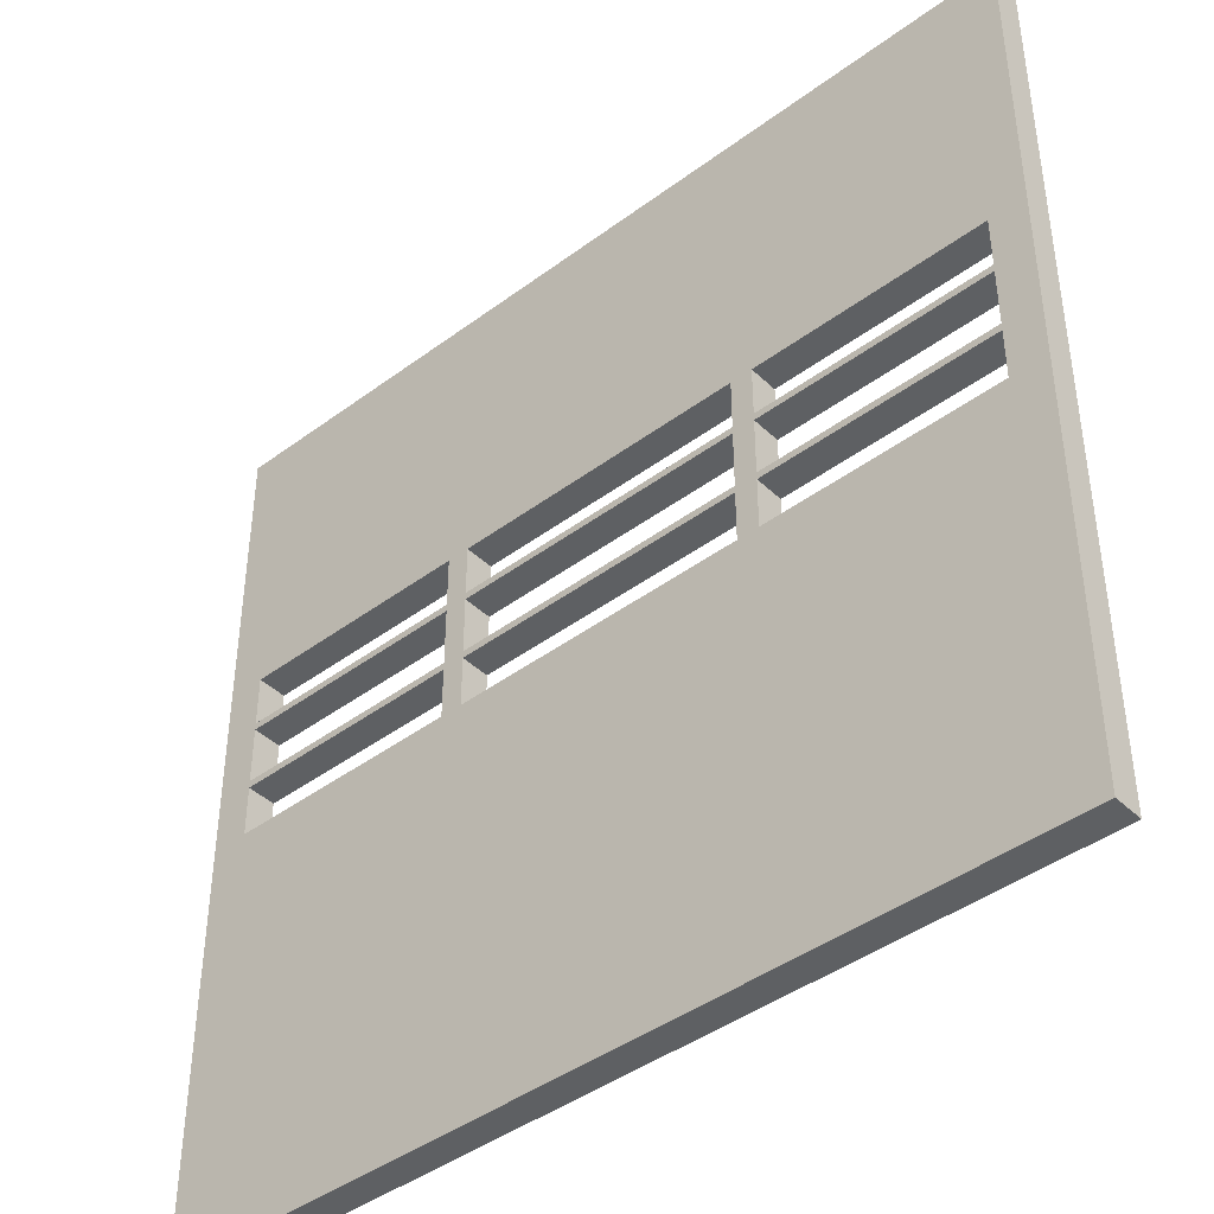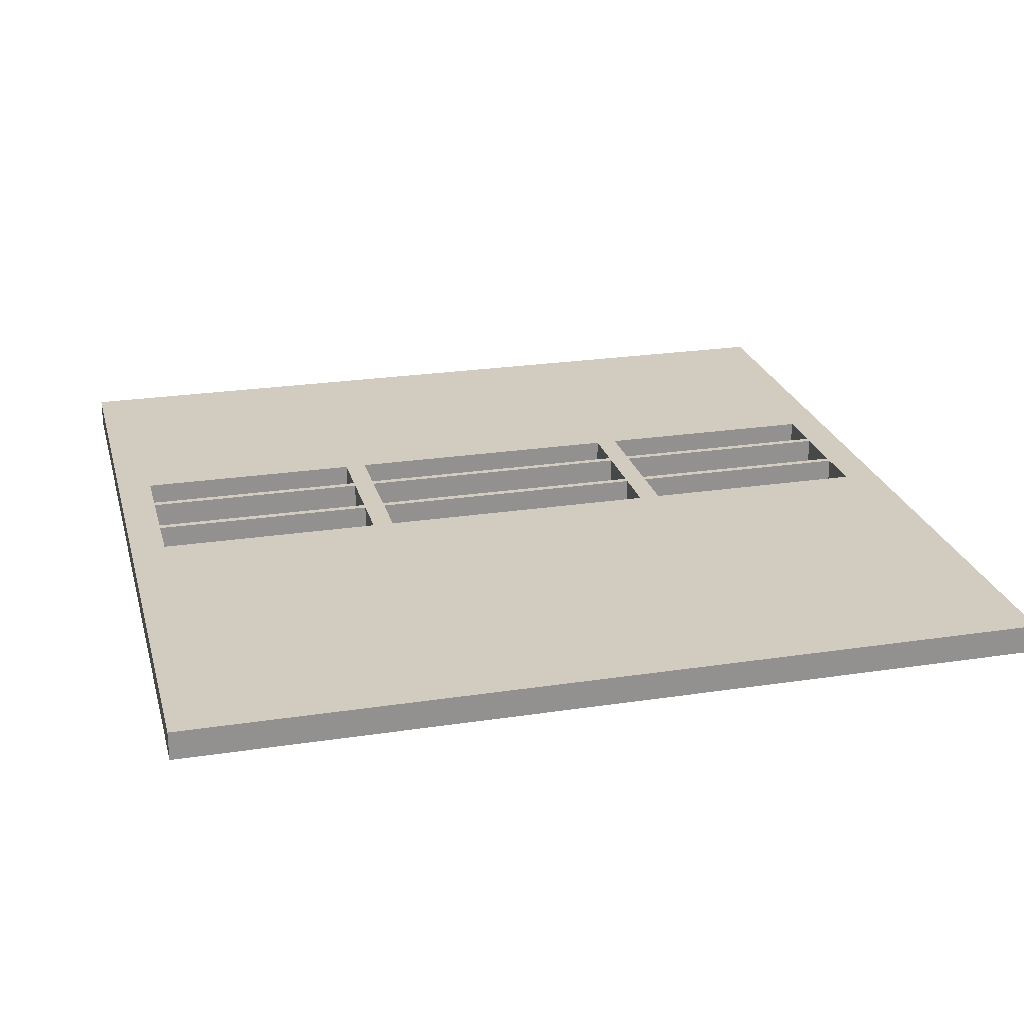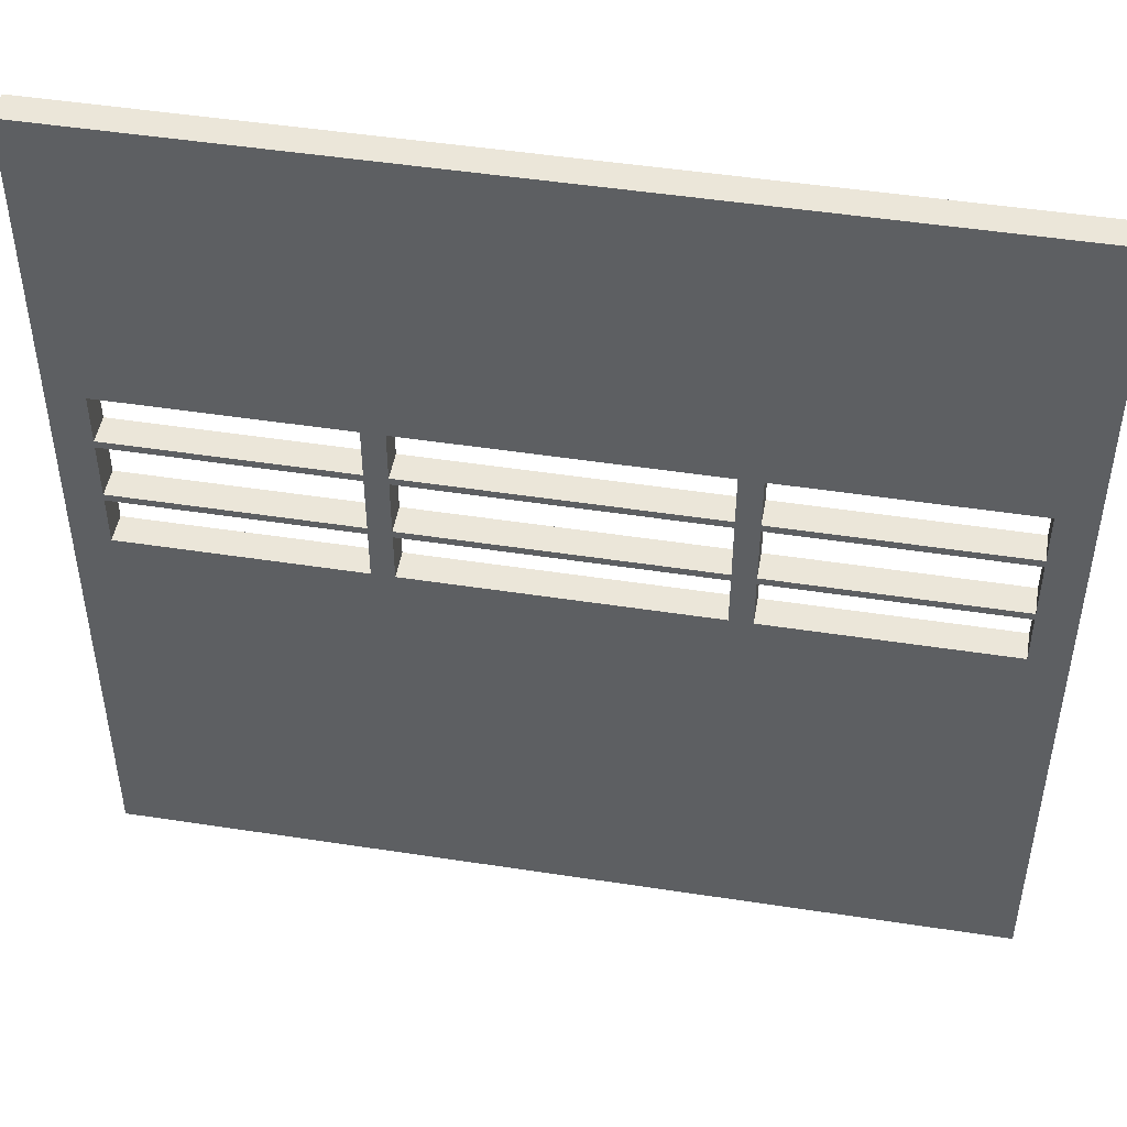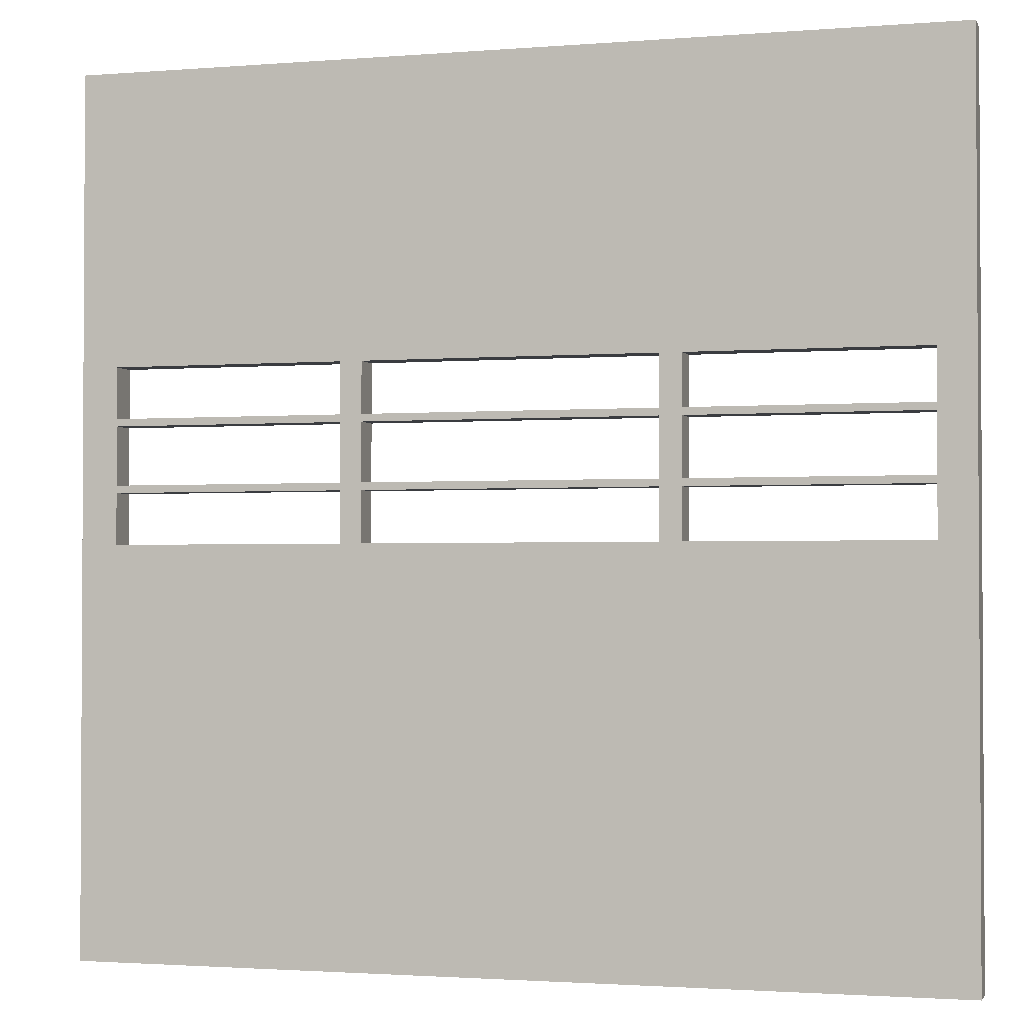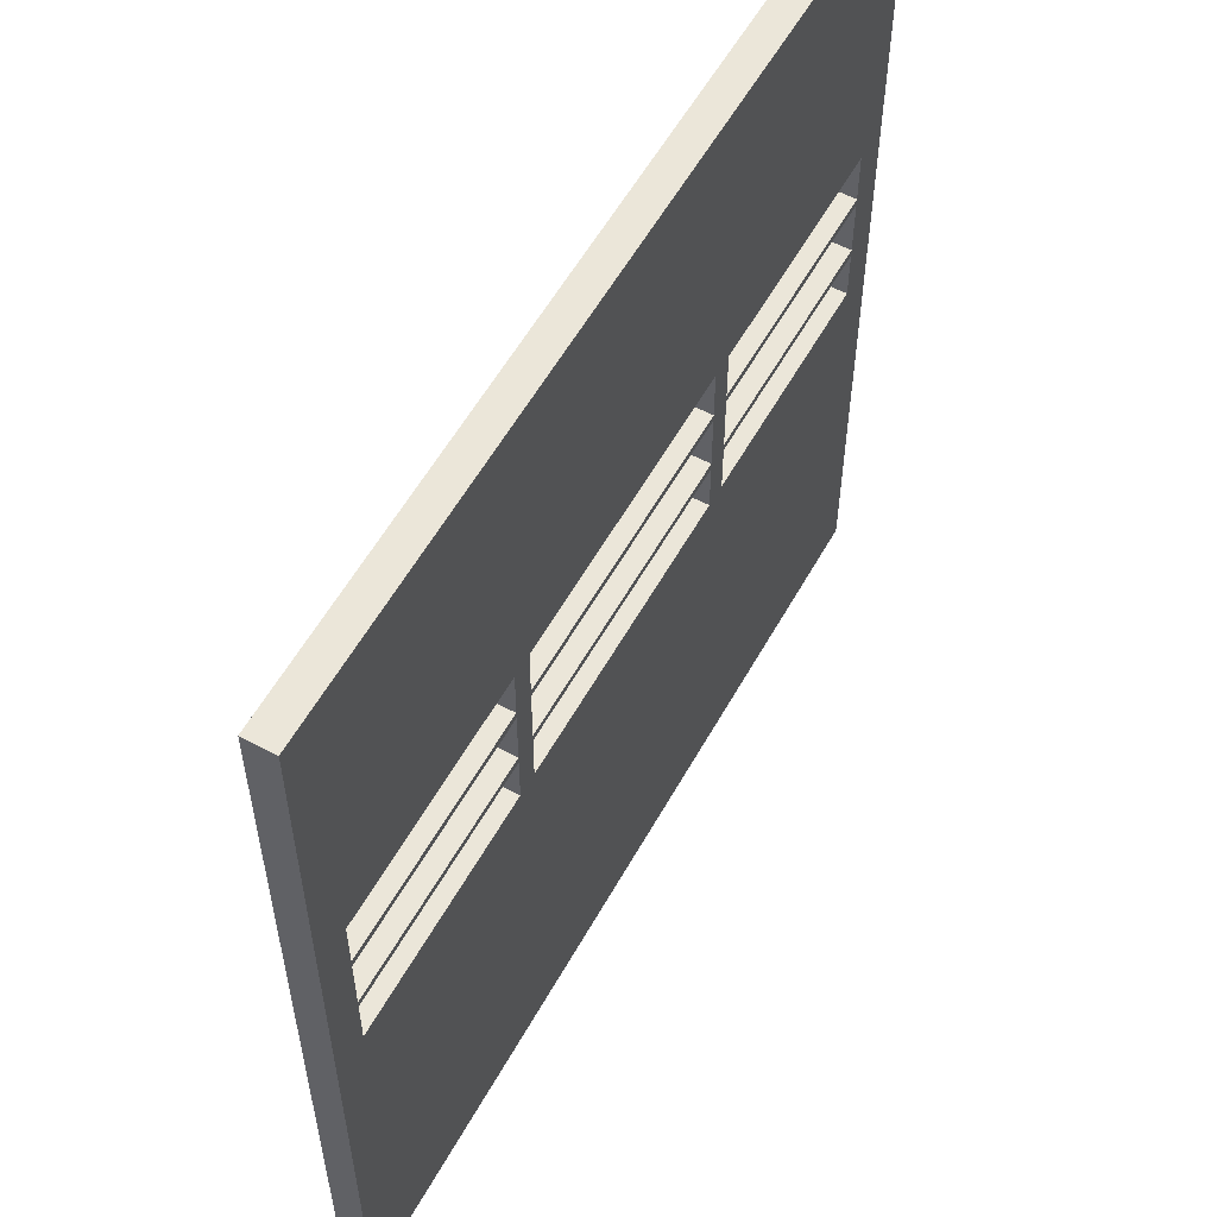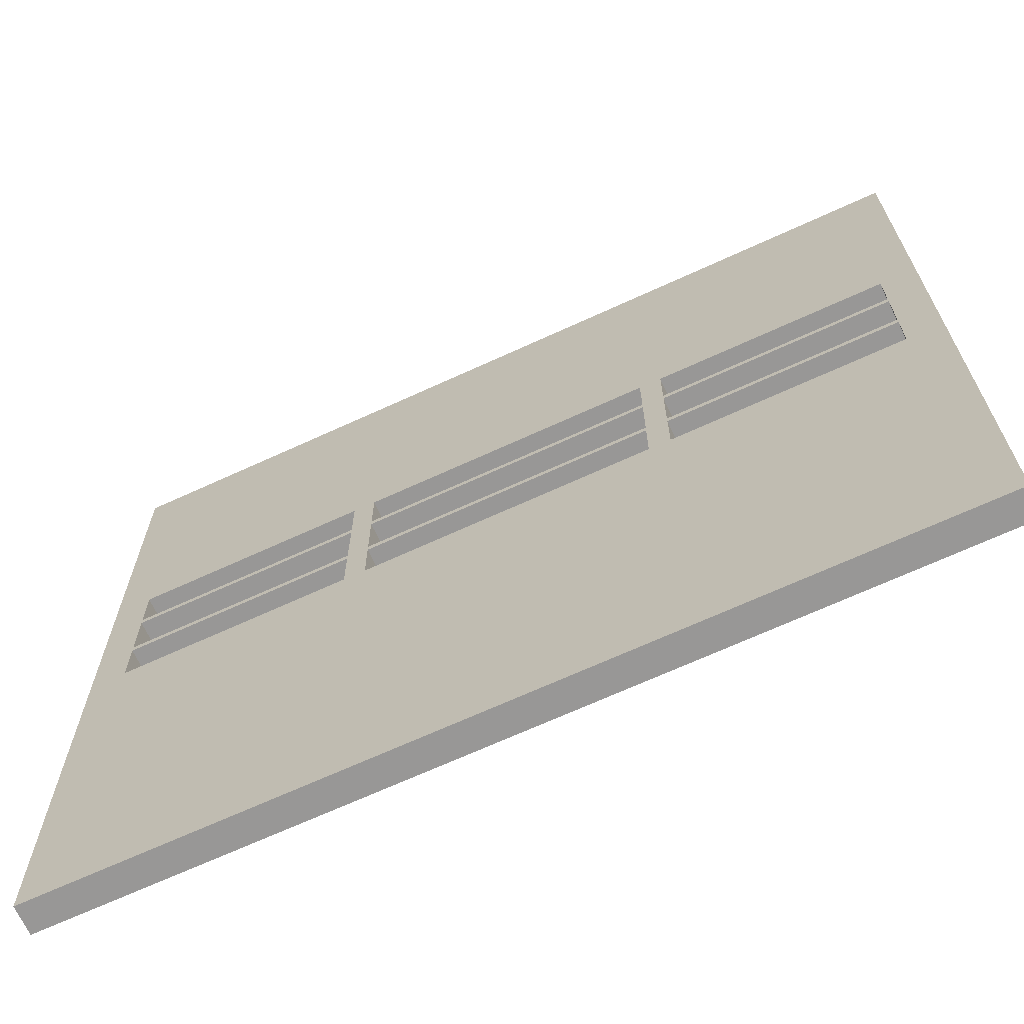
<metadata>
{"format":"obj","ext":"obj","renderer":"f3d","projection":"perspective","resolution":1024,"background":"white","views":[{"elev":-42.5,"azim":41.6,"up":"+Y"},{"elev":24.0,"azim":-14.2,"up":"+Z"},{"elev":48.1,"azim":-170.2,"up":"+Y"},{"elev":-1.9,"azim":16.2,"up":"+Y"},{"elev":57.0,"azim":118.9,"up":"+Y"},{"elev":-68.3,"azim":-155.3,"up":"+Y"}]}
</metadata>
<code>
g untitled-1
v -60 0 -56
v -60 0 -59
v -60 0 -60
v -60 1 -57
v -60 1 -59
v -60 36 -56
v -60 36 -57
v -60 48 -56
v -60 48 -60
v -60 55 -56
v -60 55 -60
v -60 81 -56
v -60 81 -57
v -60 81 -60
v -60 89 -56
v -60 89 -57
v -60 120 -56
v -60 120 -60
v -23 56 -56
v -23 56 -60
v -23 63 -56
v -23 63 -60
v -23 64 -56
v -23 64 -60
v -23 72 -56
v -23 72 -60
v -23 73 -56
v -23 73 -60
v -23 80 -56
v -23 80 -60
v 20 56 -56
v 20 56 -60
v 20 63 -56
v 20 63 -60
v 20 64 -56
v 20 64 -60
v 20 72 -56
v 20 72 -60
v 20 73 -56
v 20 73 -60
v 20 80 -56
v 20 80 -60
v 55 56 -56
v 55 56 -60
v 55 63 -56
v 55 63 -60
v 55 64 -56
v 55 64 -60
v 55 72 -56
v 55 72 -60
v 55 73 -56
v 55 73 -60
v 55 80 -56
v 55 80 -60
v -55 56 -56
v -55 56 -60
v -55 63 -56
v -55 63 -60
v -55 64 -56
v -55 64 -60
v -55 72 -56
v -55 72 -60
v -55 73 -56
v -55 73 -60
v -55 80 -56
v -55 80 -60
v -20 56 -56
v -20 56 -60
v -20 63 -56
v -20 63 -60
v -20 64 -56
v -20 64 -60
v -20 72 -56
v -20 72 -60
v -20 73 -56
v -20 73 -60
v -20 80 -56
v -20 80 -60
v 23 56 -56
v 23 56 -60
v 23 63 -56
v 23 63 -60
v 23 64 -56
v 23 64 -60
v 23 72 -56
v 23 72 -60
v 23 73 -56
v 23 73 -60
v 23 80 -56
v 23 80 -60
v 60 0 -56
v 60 0 -57
v 60 0 -60
v 60 36 -56
v 60 36 -57
v 60 48 -56
v 60 48 -57
v 60 55 -56
v 60 55 -57
v 60 55 -60
v 60 81 -56
v 60 81 -60
v 60 120 -56
v 60 120 -60
v -60 0 -56
v -60 36 -56
v -60 48 -56
v -60 55 -56
v -60 81 -56
v -60 89 -56
v -60 120 -56
v -55 56 -56
v -55 63 -56
v -55 64 -56
v -55 72 -56
v -55 73 -56
v -55 80 -56
v -23 56 -56
v -23 63 -56
v -23 64 -56
v -23 72 -56
v -23 73 -56
v -23 80 -56
v -20 56 -56
v -20 63 -56
v -20 64 -56
v -20 72 -56
v -20 73 -56
v -20 80 -56
v 20 56 -56
v 20 63 -56
v 20 64 -56
v 20 72 -56
v 20 73 -56
v 20 80 -56
v 23 56 -56
v 23 63 -56
v 23 64 -56
v 23 72 -56
v 23 73 -56
v 23 80 -56
v 55 56 -56
v 55 63 -56
v 55 64 -56
v 55 72 -56
v 55 73 -56
v 55 80 -56
v 56 81 -56
v 56 89 -56
v 60 0 -56
v 60 36 -56
v 60 48 -56
v 60 55 -56
v 60 81 -56
v 60 120 -56
v -60 0 -60
v -60 48 -60
v -60 55 -60
v -60 81 -60
v -60 120 -60
v -55 56 -60
v -55 63 -60
v -55 64 -60
v -55 72 -60
v -55 73 -60
v -55 80 -60
v -23 56 -60
v -23 63 -60
v -23 64 -60
v -23 72 -60
v -23 73 -60
v -23 80 -60
v -22 48 -60
v -22 55 -60
v -20 56 -60
v -20 63 -60
v -20 64 -60
v -20 72 -60
v -20 73 -60
v -20 80 -60
v -17 46 -60
v -17 47 -60
v -16 46 -60
v -16 47 -60
v 20 56 -60
v 20 63 -60
v 20 64 -60
v 20 72 -60
v 20 73 -60
v 20 80 -60
v 23 56 -60
v 23 63 -60
v 23 64 -60
v 23 72 -60
v 23 73 -60
v 23 80 -60
v 55 56 -60
v 55 63 -60
v 55 64 -60
v 55 72 -60
v 55 73 -60
v 55 80 -60
v 60 0 -60
v 60 55 -60
v 60 81 -60
v 60 120 -60
v -60 0 -56
v 60 0 -56
v -51 0 -57
v 60 0 -57
v -60 0 -59
v -51 0 -59
v -60 0 -60
v 60 0 -60
v -55 63 -56
v -23 63 -56
v -20 63 -56
v 20 63 -56
v 23 63 -56
v 55 63 -56
v -55 63 -60
v -23 63 -60
v -20 63 -60
v 20 63 -60
v 23 63 -60
v 55 63 -60
v -55 72 -56
v -23 72 -56
v -20 72 -56
v 20 72 -56
v 23 72 -56
v 55 72 -56
v -55 72 -60
v -23 72 -60
v -20 72 -60
v 20 72 -60
v 23 72 -60
v 55 72 -60
v -55 80 -56
v -23 80 -56
v -20 80 -56
v 20 80 -56
v 23 80 -56
v 55 80 -56
v -55 80 -60
v -23 80 -60
v -20 80 -60
v 20 80 -60
v 23 80 -60
v 55 80 -60
v -55 56 -56
v -23 56 -56
v -20 56 -56
v 20 56 -56
v 23 56 -56
v 55 56 -56
v -55 56 -60
v -23 56 -60
v -20 56 -60
v 20 56 -60
v 23 56 -60
v 55 56 -60
v -55 64 -56
v -23 64 -56
v -20 64 -56
v 20 64 -56
v 23 64 -56
v 55 64 -56
v -55 64 -60
v -23 64 -60
v -20 64 -60
v 20 64 -60
v 23 64 -60
v 55 64 -60
v -55 73 -56
v -23 73 -56
v -20 73 -56
v 20 73 -56
v 23 73 -56
v 55 73 -56
v -55 73 -60
v -23 73 -60
v -20 73 -60
v 20 73 -60
v 23 73 -60
v 55 73 -60
v -60 120 -56
v 60 120 -56
v -60 120 -60
v 60 120 -60
f 4 2 1
f 5 3 2
f 5 2 4
f 6 4 1
f 7 5 4
f 7 4 6
f 8 7 6
f 9 3 5
f 9 7 8
f 9 5 7
f 10 9 8
f 11 9 10
f 12 11 10
f 13 11 12
f 14 11 13
f 15 13 12
f 16 14 13
f 16 13 15
f 17 16 15
f 18 14 16
f 18 16 17
f 21 20 19
f 22 20 21
f 25 24 23
f 26 24 25
f 29 28 27
f 30 28 29
f 33 32 31
f 34 32 33
f 37 36 35
f 38 36 37
f 41 40 39
f 42 40 41
f 45 44 43
f 46 44 45
f 49 48 47
f 50 48 49
f 53 52 51
f 54 52 53
f 55 56 57
f 57 56 58
f 59 60 61
f 61 60 62
f 63 64 65
f 65 64 66
f 67 68 69
f 69 68 70
f 71 72 73
f 73 72 74
f 75 76 77
f 77 76 78
f 79 80 81
f 81 80 82
f 83 84 85
f 85 84 86
f 87 88 89
f 89 88 90
f 91 92 94
f 92 93 95
f 94 92 95
f 94 95 96
f 95 93 97
f 96 95 97
f 96 97 98
f 97 93 99
f 98 97 99
f 99 93 100
f 98 99 101
f 99 100 101
f 101 100 102
f 101 102 103
f 103 102 104
f 112 109 108
f 113 109 112
f 114 109 113
f 115 109 114
f 116 109 115
f 117 109 116
f 118 112 108
f 119 114 113
f 120 114 119
f 121 116 115
f 122 116 121
f 123 109 117
f 124 122 121
f 124 123 122
f 124 120 119
f 124 118 108
f 124 121 120
f 124 119 118
f 125 123 124
f 126 123 125
f 127 123 126
f 128 123 127
f 129 109 123
f 129 123 128
f 130 124 108
f 131 126 125
f 132 126 131
f 133 128 127
f 134 128 133
f 135 109 129
f 136 132 131
f 136 135 134
f 136 134 133
f 136 130 108
f 136 133 132
f 136 131 130
f 137 135 136
f 138 135 137
f 139 135 138
f 140 135 139
f 141 109 135
f 141 135 140
f 142 136 108
f 143 138 137
f 144 138 143
f 145 140 139
f 146 140 145
f 147 109 141
f 148 110 109
f 148 147 146
f 148 109 147
f 148 144 143
f 148 145 144
f 148 146 145
f 148 143 142
f 149 111 110
f 149 110 148
f 150 106 105
f 151 107 106
f 151 106 150
f 152 108 107
f 152 107 151
f 153 148 142
f 153 108 152
f 153 142 108
f 154 149 148
f 154 148 153
f 155 111 149
f 155 149 154
f 158 159 161
f 161 159 162
f 162 159 163
f 163 159 164
f 164 159 165
f 165 159 166
f 158 161 167
f 162 163 168
f 168 163 169
f 164 165 170
f 170 165 171
f 166 159 172
f 156 157 173
f 157 158 173
f 171 172 174
f 173 158 174
f 170 171 174
f 168 169 174
f 169 170 174
f 158 167 174
f 167 168 174
f 174 172 175
f 175 172 176
f 176 172 177
f 177 172 178
f 178 172 179
f 172 159 180
f 179 172 180
f 156 173 181
f 173 174 181
f 181 174 182
f 156 181 183
f 181 182 183
f 182 174 184
f 183 182 184
f 174 175 185
f 176 177 186
f 186 177 187
f 178 179 188
f 188 179 189
f 180 159 190
f 188 189 191
f 189 190 191
f 186 187 191
f 174 185 191
f 187 188 191
f 185 186 191
f 191 190 192
f 192 190 193
f 193 190 194
f 194 190 195
f 190 159 196
f 195 190 196
f 174 191 197
f 192 193 198
f 198 193 199
f 194 195 200
f 200 195 201
f 196 159 202
f 156 183 203
f 183 184 203
f 198 199 204
f 203 184 204
f 184 174 204
f 201 202 204
f 199 200 204
f 200 201 204
f 197 198 204
f 174 197 204
f 159 160 205
f 204 202 205
f 202 159 205
f 205 160 206
f 209 208 207
f 210 208 209
f 211 209 207
f 212 210 209
f 212 209 211
f 213 212 211
f 214 210 212
f 214 212 213
f 221 216 215
f 222 216 221
f 223 218 217
f 224 218 223
f 225 220 219
f 226 220 225
f 233 228 227
f 234 228 233
f 235 230 229
f 236 230 235
f 237 232 231
f 238 232 237
f 245 240 239
f 246 240 245
f 247 242 241
f 248 242 247
f 249 244 243
f 250 244 249
f 251 252 257
f 257 252 258
f 253 254 259
f 259 254 260
f 255 256 261
f 261 256 262
f 263 264 269
f 269 264 270
f 265 266 271
f 271 266 272
f 267 268 273
f 273 268 274
f 275 276 281
f 281 276 282
f 277 278 283
f 283 278 284
f 279 280 285
f 285 280 286
f 287 288 289
f 289 288 290

</code>
